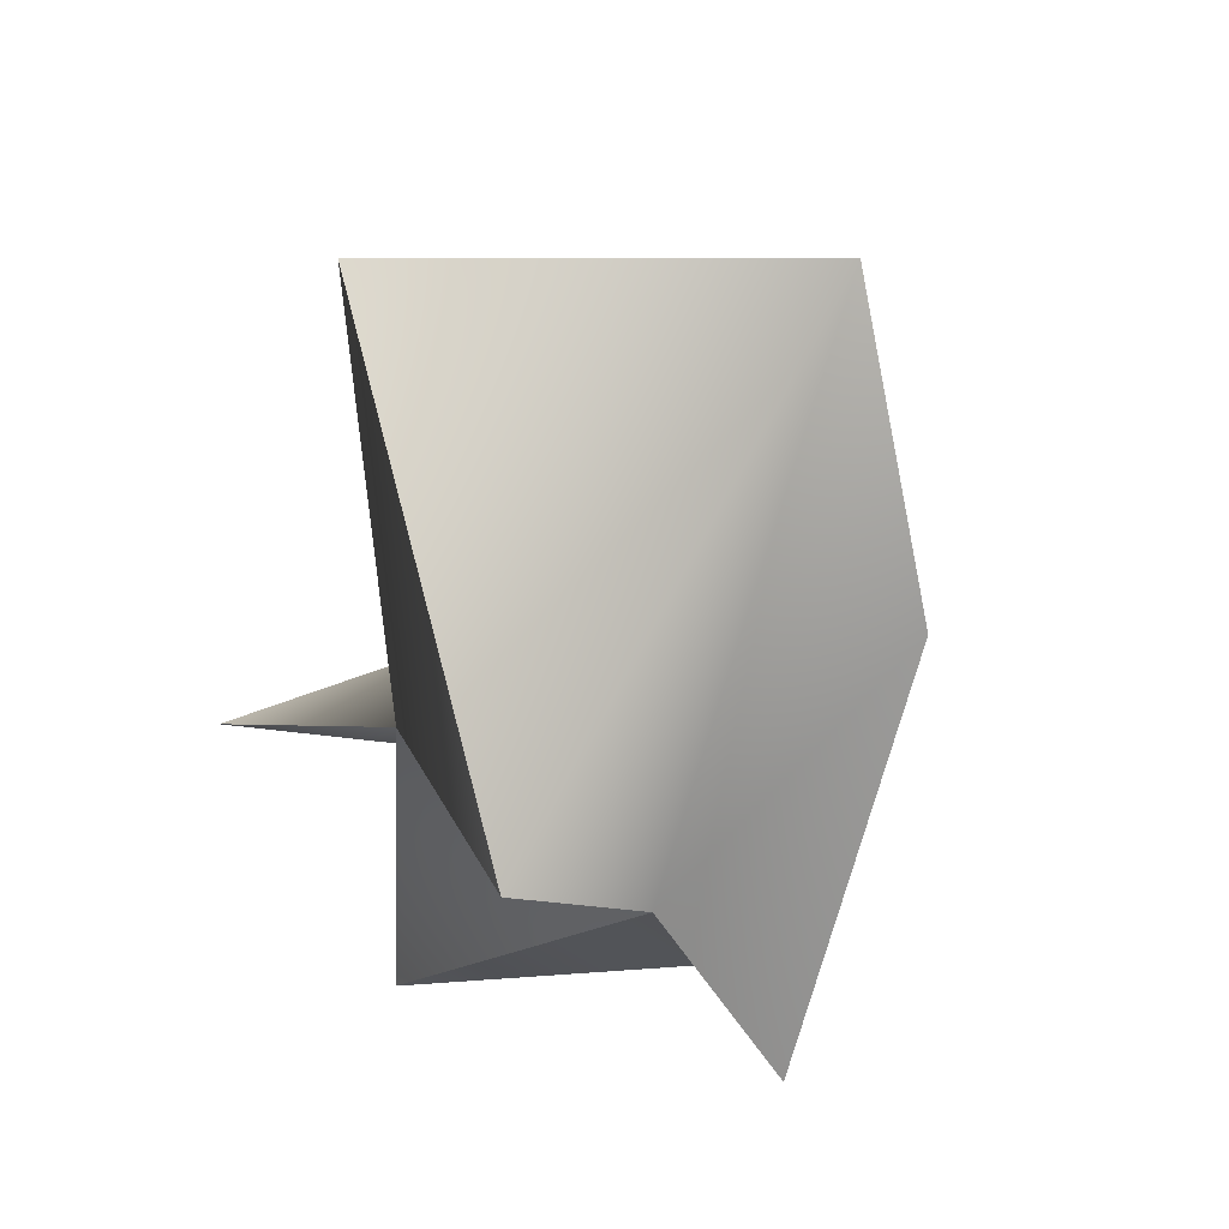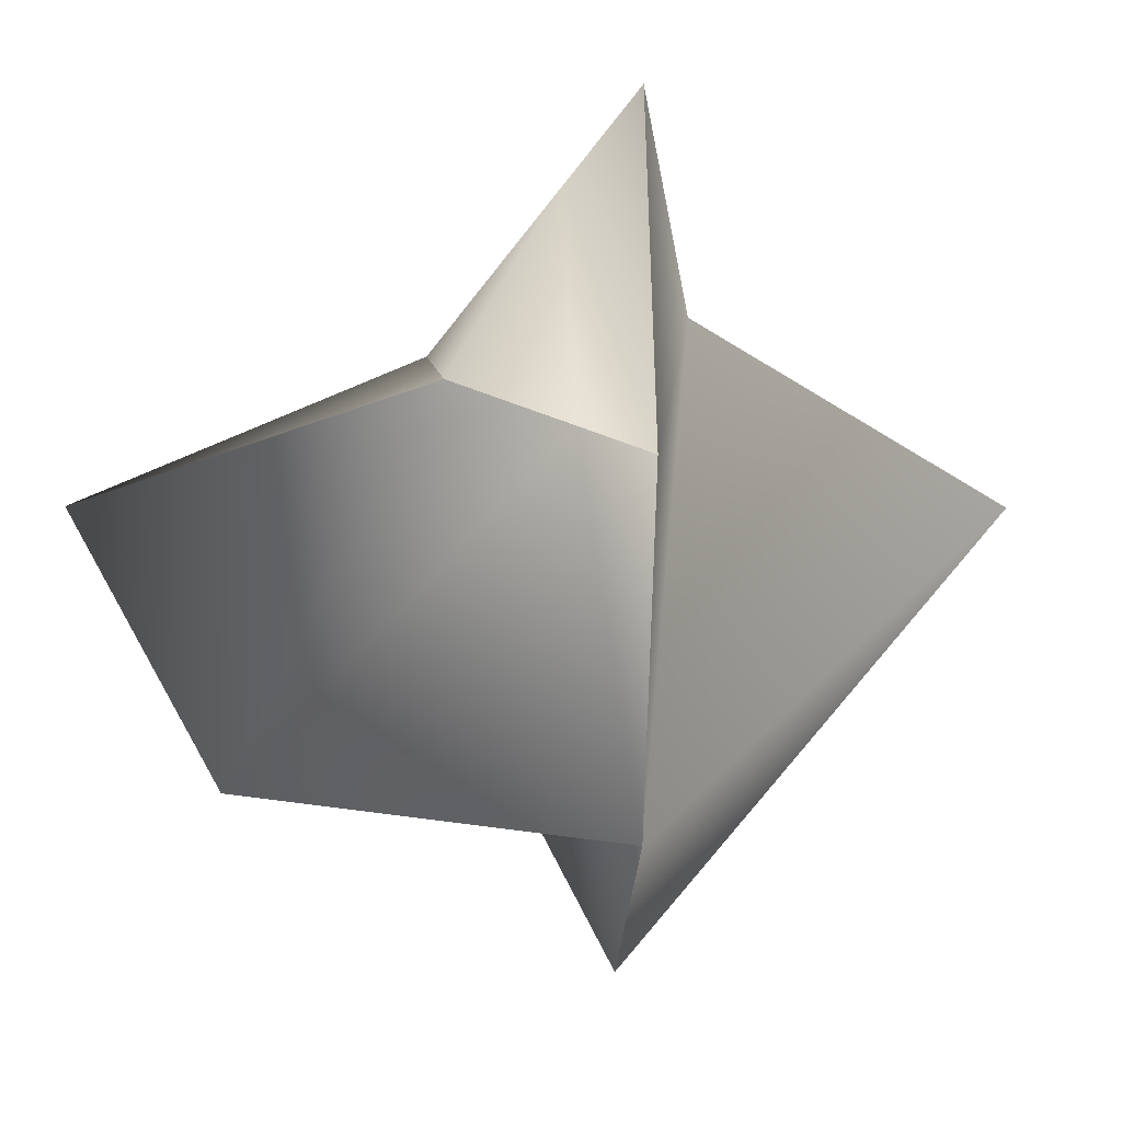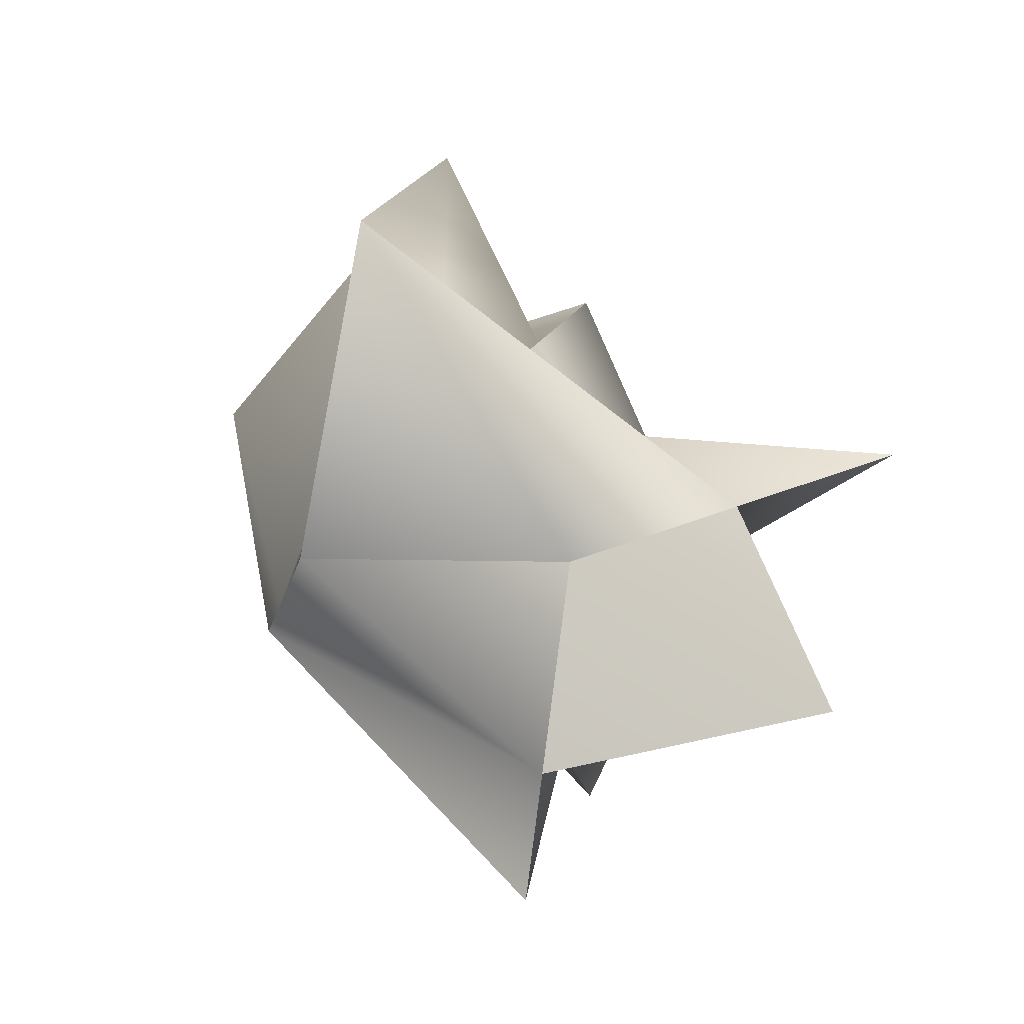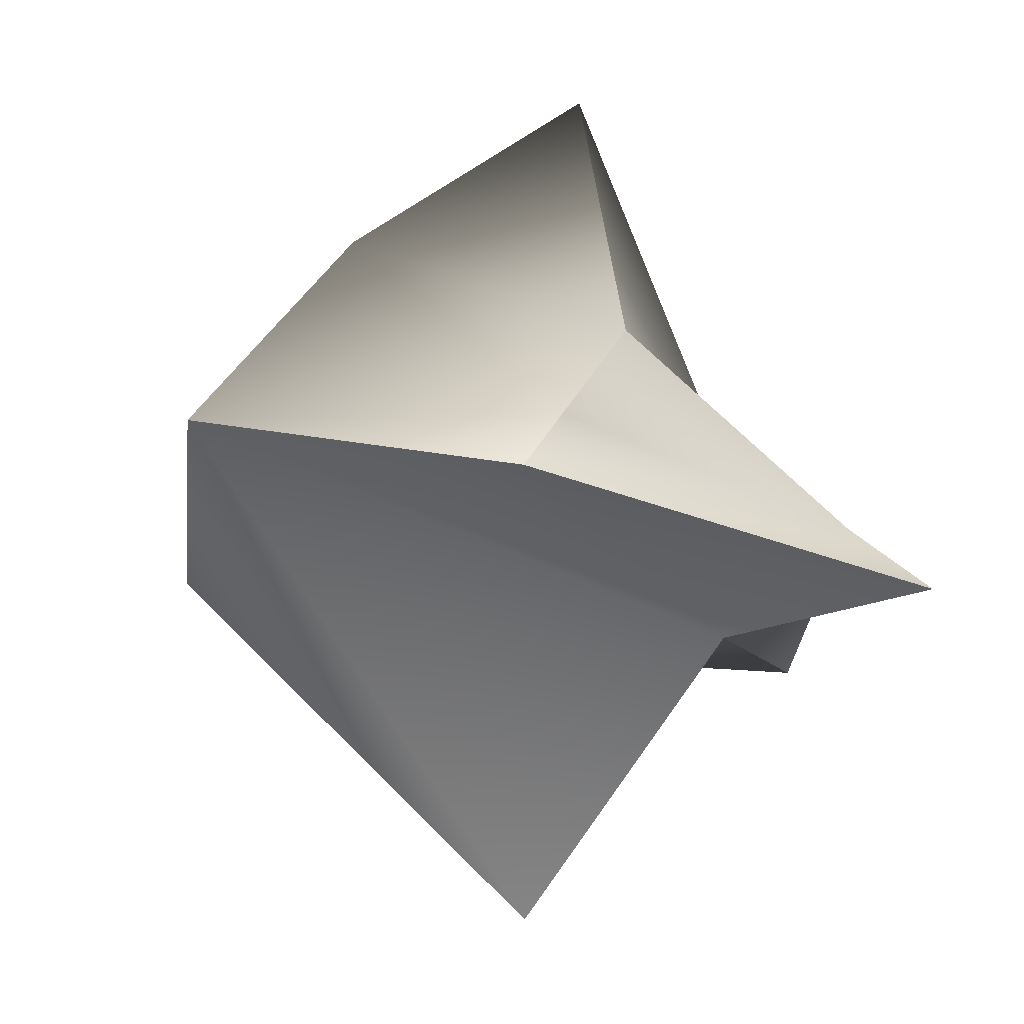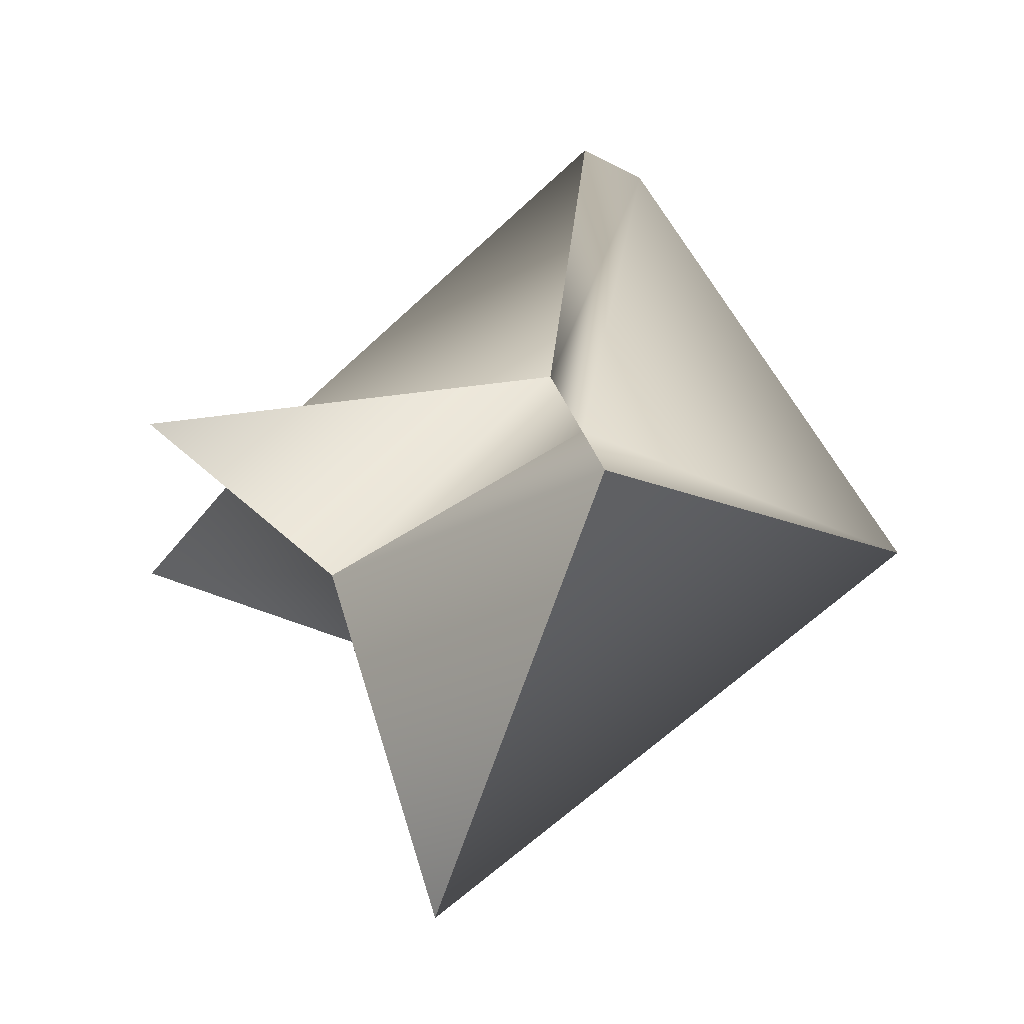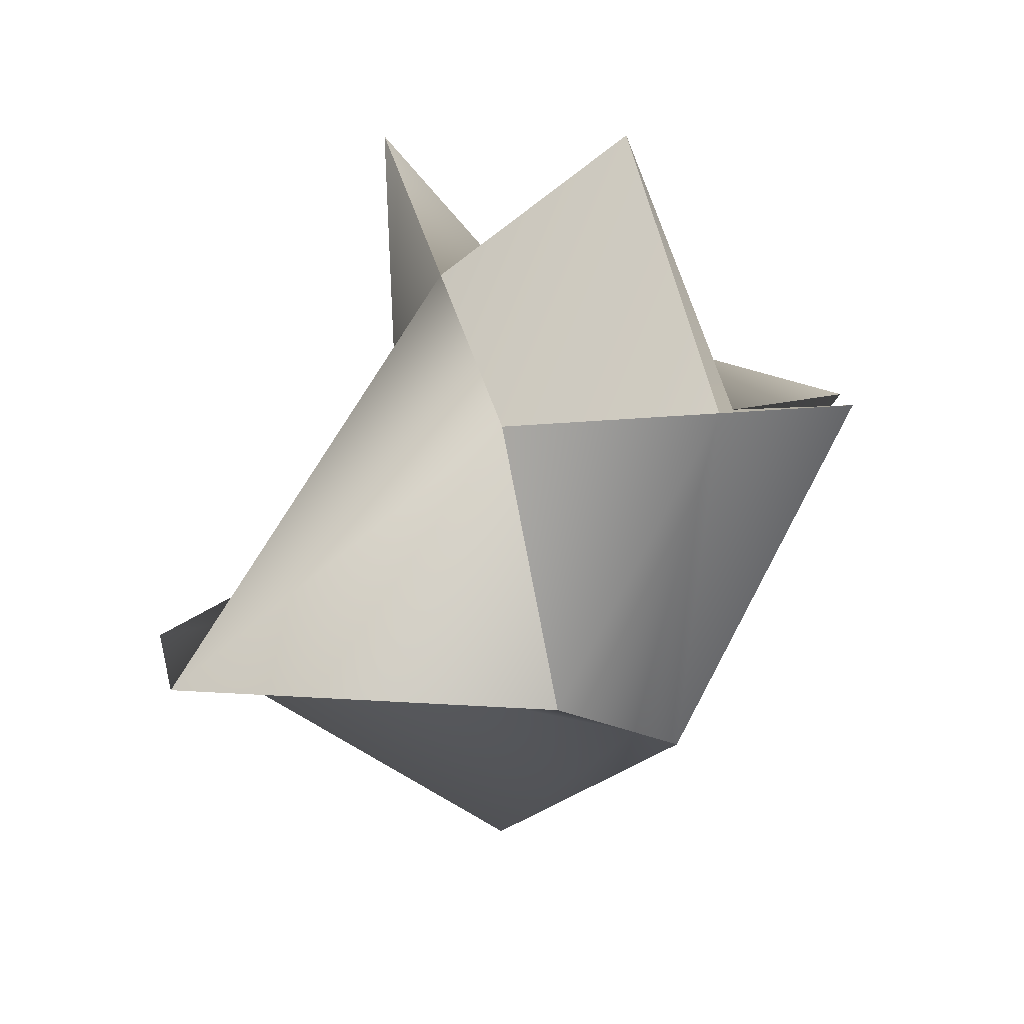
<metadata>
{"format":"obj","ext":"obj","renderer":"f3d","projection":"perspective","resolution":1024,"background":"white","views":[{"elev":-63.1,"azim":-47.2,"up":"+Z"},{"elev":-71.0,"azim":98.6,"up":"+Y"},{"elev":37.6,"azim":110.3,"up":"+Z"},{"elev":-30.5,"azim":33.1,"up":"+Z"},{"elev":-4.3,"azim":-94.3,"up":"+Z"},{"elev":12.3,"azim":62.9,"up":"+Y"}]}
</metadata>
<code>
g default
v -0.8873 2.639 1.273
v 0.5 1.808 0.5
v -2.747 6.392 0.5738
v 0.08179 4.191 0.8108
v -1.864 3.799 -3.878
v 2.047 4.508 -1.339
v -5.087 2.577 -0.02601
v -0.131 1.113 -1.046
v 0.09587 4.154 -1.43
v -2.604 -0.3855 -0.537
v -0.1922 2.223 3.674
v -1.33 5.289 0.6925
v -2.192 4.762 -0.7428
v -3.527 2.6 0.4564
v -2.712 1.984 2.87
v 0.1034 1.371 -0.4718
v 1.317 4.39 -0.5406
v -0.4336 6.512 -0.6415
g pCube1
f 11 12 1
f 1 12 3
f 18 13 12
f 3 12 13
f 9 10 5
f 5 10 7
f 14 15 1
f 1 15 11
f 16 17 2
f 2 17 4
f 14 1 13
f 13 1 3
f 6 8 9
f 9 8 10
f 11 15 2
f 2 15 16
f 12 11 4
f 4 11 2
f 12 4 18
f 18 4 17
f 14 13 7
f 7 13 5
f 7 10 14
f 14 10 15
f 15 10 16
f 16 10 8
f 16 8 17
f 17 8 6
f 18 17 9
f 9 17 6
f 18 9 13
f 13 9 5

</code>
